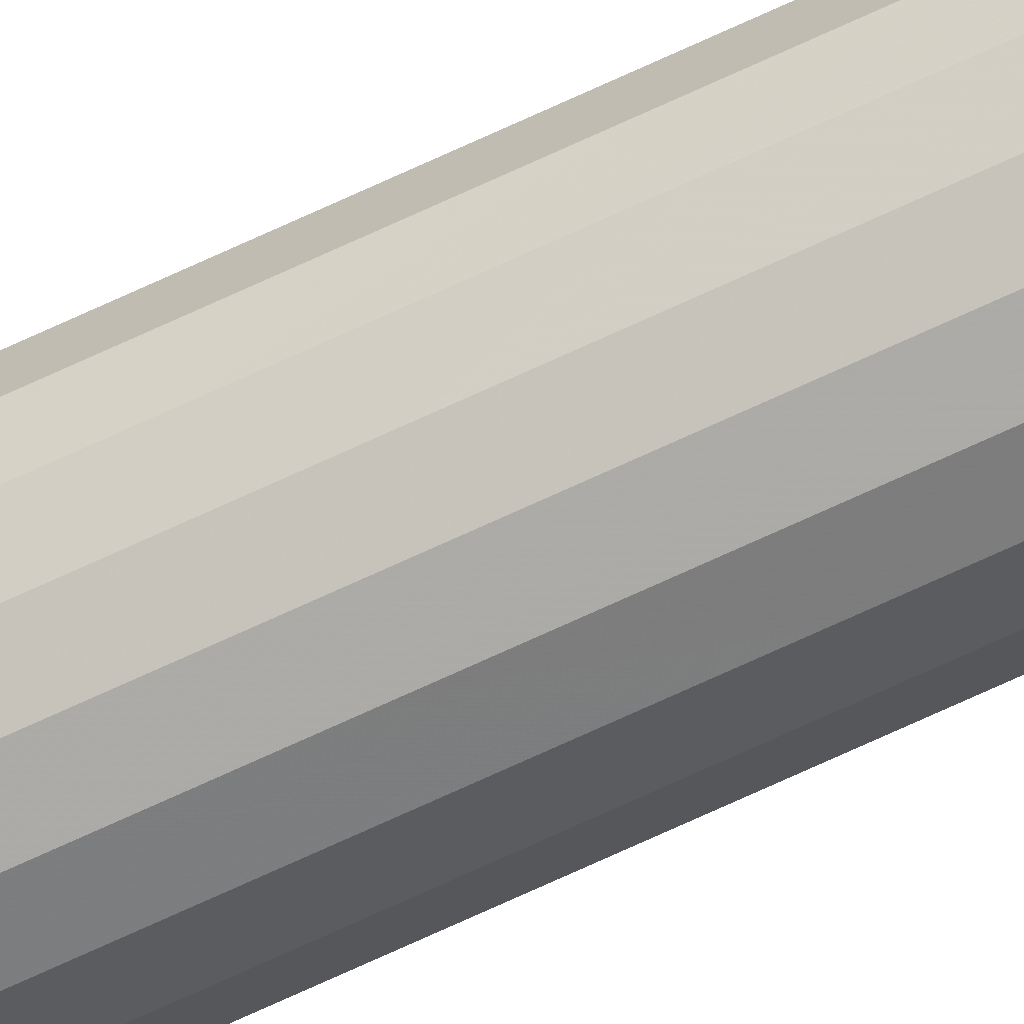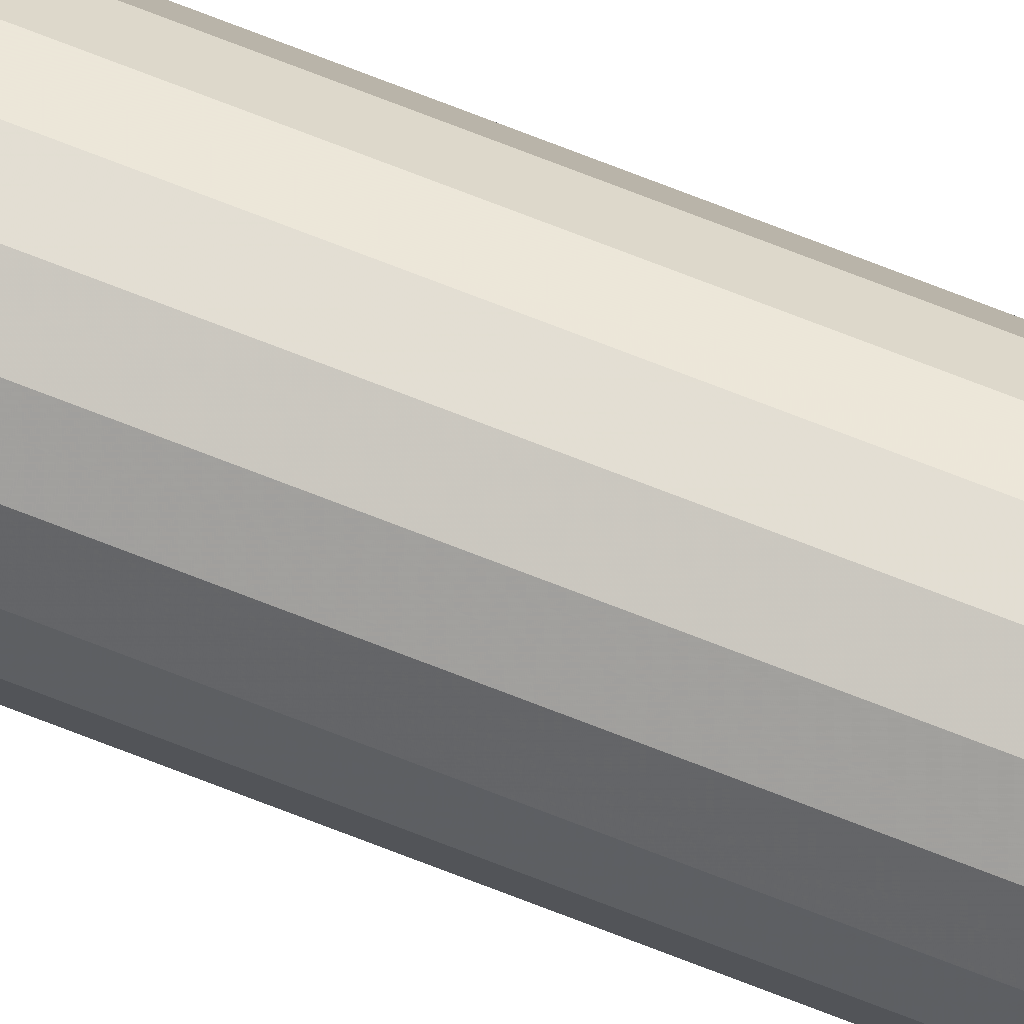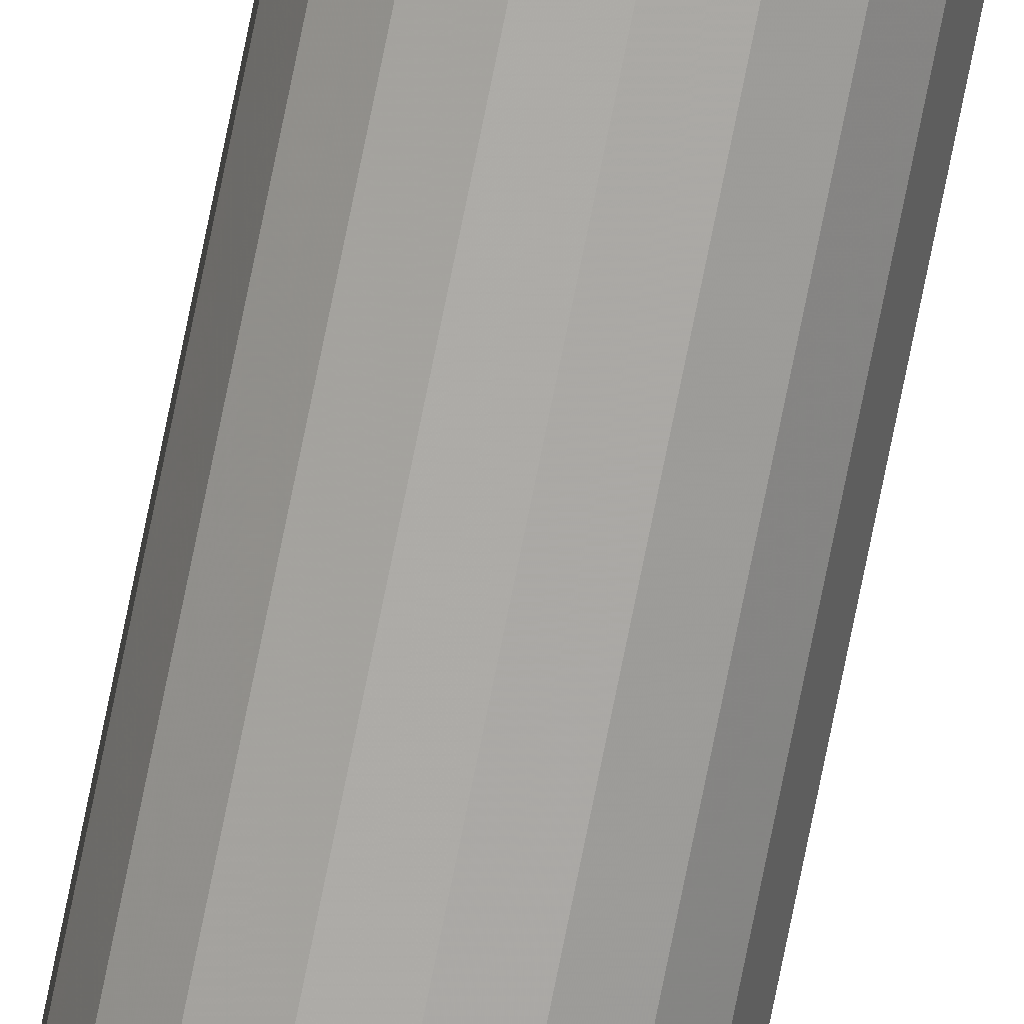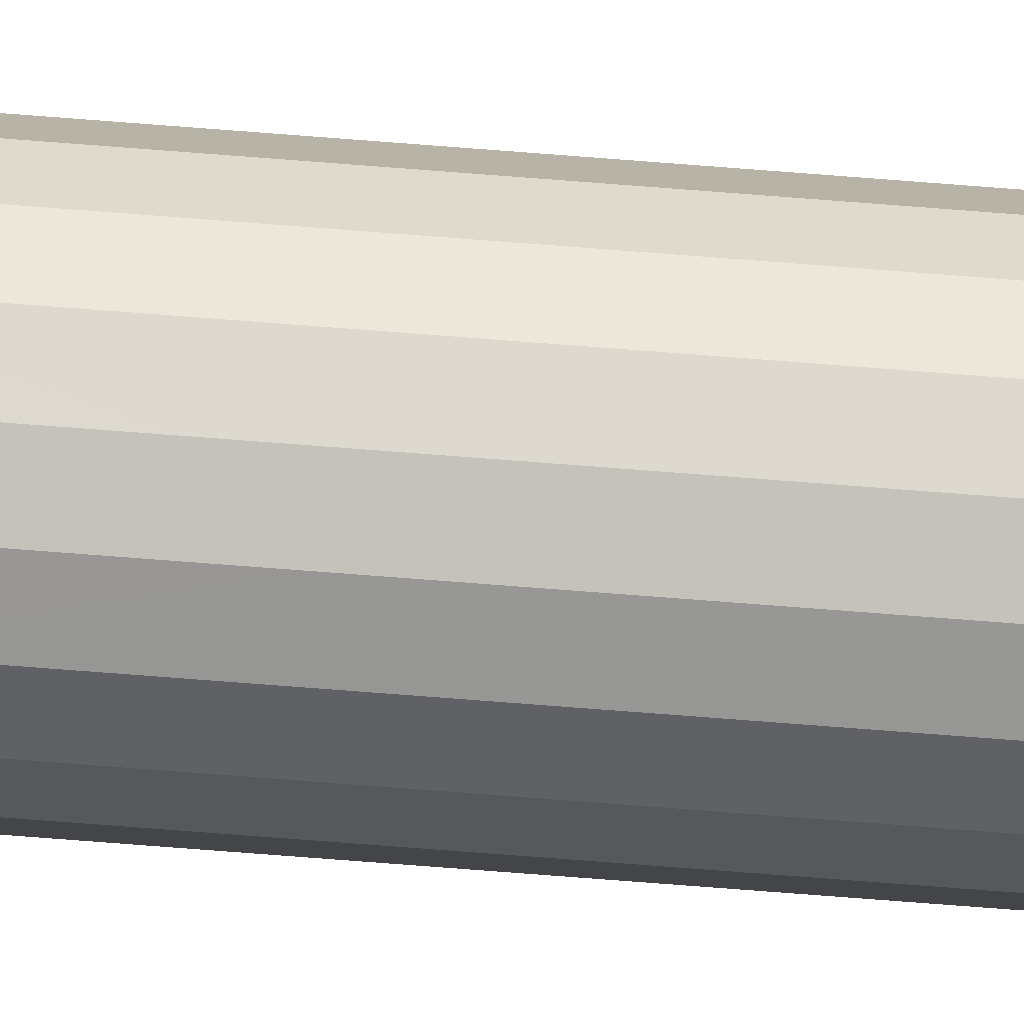
<metadata>
{"format":"obj","ext":"obj","renderer":"f3d","projection":"perspective","resolution":1024,"background":"white","views":[{"elev":-67.9,"azim":-64.6,"up":"+Y"},{"elev":77.6,"azim":-69.1,"up":"+Y"},{"elev":-77.1,"azim":168.5,"up":"+Y"},{"elev":-38.0,"azim":-96.9,"up":"+Y"}]}
</metadata>
<code>
v 0.7133 0.3134 0.3371
v 0.7144 0.3147 0.3371
v 0.7149 0.3163 0.3371
v 0.7149 0.318 0.3371
v 0.7144 0.3196 0.3371
v 0.7133 0.3209 0.3371
v 0.7118 0.3217 0.3371
v 0.7101 0.322 0.4586
v 0.7084 0.3217 0.4586
v 0.7069 0.3209 0.4586
v 0.7058 0.3196 0.4586
v 0.7052 0.318 0.4586
v 0.7052 0.3163 0.4586
v 0.7058 0.3147 0.4586
v 0.7069 0.3134 0.4586
v 0.7084 0.3125 0.4586
v 0.7101 0.3122 0.4586
v 0.7118 0.3125 0.4586
v 0.7133 0.3134 0.4586
v 0.7144 0.3147 0.4586
v 0.7149 0.3163 0.4586
v 0.7149 0.318 0.4586
v 0.7144 0.3196 0.4586
v 0.7133 0.3209 0.4586
v 0.7118 0.3217 0.4586
v 0.7101 0.322 0.5801
v 0.7084 0.3217 0.5801
v 0.7069 0.3209 0.5801
v 0.7058 0.3196 0.5801
v 0.7052 0.318 0.5801
v 0.7052 0.3163 0.5801
v 0.7058 0.3147 0.5801
v 0.7069 0.3134 0.5801
v 0.7084 0.3125 0.5801
v 0.7101 0.3122 0.5801
v 0.7118 0.3125 0.5801
v 0.7133 0.3134 0.5801
v 0.7144 0.3147 0.5801
v 0.7149 0.3163 0.5801
v 0.7149 0.318 0.5801
v 0.7144 0.3196 0.5801
v 0.7133 0.3209 0.5801
v 0.7118 0.3217 0.5801
v 0.7101 0.322 0.7016
v 0.7084 0.3217 0.7016
v 0.7069 0.3209 0.7016
v 0.7058 0.3196 0.7016
v 0.7052 0.318 0.7016
v 0.7052 0.3163 0.7016
v 0.7058 0.3147 0.7016
v 0.7069 0.3134 0.7016
v 0.7084 0.3125 0.7016
v 0.7101 0.3122 0.7016
v 0.7118 0.3125 0.7016
v 0.7133 0.3134 0.7016
v 0.7144 0.3147 0.7016
v 0.7149 0.3163 0.7016
v 0.7149 0.318 0.7016
v 0.7144 0.3196 0.7016
v 0.7133 0.3209 0.7016
v 0.7118 0.3217 0.7016
v 0.7101 0.3171 0.7016
v 0.7101 0.3171 0.09407
v 0.7101 0.322 0.09407
v 0.7084 0.3217 0.09407
v 0.7069 0.3209 0.09407
v 0.7058 0.3196 0.09407
v 0.7052 0.318 0.09407
v 0.7052 0.3163 0.09407
v 0.7058 0.3147 0.09407
v 0.7069 0.3134 0.09407
v 0.7084 0.3125 0.09407
v 0.7101 0.3122 0.09407
v 0.7118 0.3125 0.09407
v 0.7133 0.3134 0.09407
v 0.7144 0.3147 0.09407
v 0.7149 0.3163 0.09407
v 0.7149 0.318 0.09407
v 0.7144 0.3196 0.09407
v 0.7133 0.3209 0.09407
v 0.7118 0.3217 0.09407
v 0.7101 0.322 0.2156
v 0.7084 0.3217 0.2156
v 0.7069 0.3209 0.2156
v 0.7058 0.3196 0.2156
v 0.7052 0.318 0.2156
v 0.7052 0.3163 0.2156
v 0.7058 0.3147 0.2156
v 0.7069 0.3134 0.2156
v 0.7084 0.3125 0.2156
v 0.7101 0.3122 0.2156
v 0.7118 0.3125 0.2156
v 0.7133 0.3134 0.2156
v 0.7144 0.3147 0.2156
v 0.7149 0.3163 0.2156
v 0.7149 0.318 0.2156
v 0.7144 0.3196 0.2156
v 0.7133 0.3209 0.2156
v 0.7118 0.3217 0.2156
v 0.7101 0.322 0.3371
v 0.7084 0.3217 0.3371
v 0.7069 0.3209 0.3371
v 0.7058 0.3196 0.3371
v 0.7052 0.318 0.3371
v 0.7052 0.3163 0.3371
v 0.7058 0.3147 0.3371
v 0.7069 0.3134 0.3371
v 0.7084 0.3125 0.3371
v 0.7101 0.3122 0.3371
v 0.7118 0.3125 0.3371
f 61 44 62
f 60 61 62
f 59 60 62
f 58 59 62
f 57 58 62
f 56 57 62
f 55 56 62
f 54 55 62
f 53 54 62
f 52 53 62
f 51 52 62
f 50 51 62
f 49 50 62
f 48 49 62
f 47 48 62
f 46 47 62
f 45 46 62
f 44 45 62
f 26 44 43
f 44 61 43
f 43 61 42
f 61 60 42
f 42 60 41
f 60 59 41
f 41 59 40
f 59 58 40
f 40 58 39
f 58 57 39
f 39 57 38
f 57 56 38
f 38 56 37
f 56 55 37
f 37 55 36
f 55 54 36
f 36 54 35
f 54 53 35
f 35 53 34
f 53 52 34
f 34 52 33
f 52 51 33
f 33 51 32
f 51 50 32
f 32 50 31
f 50 49 31
f 31 49 30
f 49 48 30
f 30 48 29
f 48 47 29
f 29 47 28
f 47 46 28
f 28 46 27
f 46 45 27
f 27 45 26
f 45 44 26
f 8 26 25
f 26 43 25
f 25 43 24
f 43 42 24
f 24 42 23
f 42 41 23
f 23 41 22
f 41 40 22
f 22 40 21
f 40 39 21
f 21 39 20
f 39 38 20
f 20 38 19
f 38 37 19
f 19 37 18
f 37 36 18
f 18 36 17
f 36 35 17
f 17 35 16
f 35 34 16
f 16 34 15
f 34 33 15
f 15 33 14
f 33 32 14
f 14 32 13
f 32 31 13
f 13 31 12
f 31 30 12
f 12 30 11
f 30 29 11
f 11 29 10
f 29 28 10
f 10 28 9
f 28 27 9
f 9 27 8
f 27 26 8
f 100 8 7
f 8 25 7
f 7 25 6
f 25 24 6
f 6 24 5
f 24 23 5
f 5 23 4
f 23 22 4
f 4 22 3
f 22 21 3
f 3 21 2
f 21 20 2
f 2 20 1
f 20 19 1
f 1 19 110
f 19 18 110
f 110 18 109
f 18 17 109
f 109 17 108
f 17 16 108
f 108 16 107
f 16 15 107
f 107 15 106
f 15 14 106
f 106 14 105
f 14 13 105
f 105 13 104
f 13 12 104
f 104 12 103
f 12 11 103
f 103 11 102
f 11 10 102
f 102 10 101
f 10 9 101
f 101 9 100
f 9 8 100
f 82 100 99
f 100 7 99
f 99 7 98
f 7 6 98
f 98 6 97
f 6 5 97
f 97 5 96
f 5 4 96
f 96 4 95
f 4 3 95
f 95 3 94
f 3 2 94
f 94 2 93
f 2 1 93
f 93 1 92
f 1 110 92
f 92 110 91
f 110 109 91
f 91 109 90
f 109 108 90
f 90 108 89
f 108 107 89
f 89 107 88
f 107 106 88
f 88 106 87
f 106 105 87
f 87 105 86
f 105 104 86
f 86 104 85
f 104 103 85
f 85 103 84
f 103 102 84
f 84 102 83
f 102 101 83
f 83 101 82
f 101 100 82
f 64 82 81
f 82 99 81
f 81 99 80
f 99 98 80
f 80 98 79
f 98 97 79
f 79 97 78
f 97 96 78
f 78 96 77
f 96 95 77
f 77 95 76
f 95 94 76
f 76 94 75
f 94 93 75
f 75 93 74
f 93 92 74
f 74 92 73
f 92 91 73
f 73 91 72
f 91 90 72
f 72 90 71
f 90 89 71
f 71 89 70
f 89 88 70
f 70 88 69
f 88 87 69
f 69 87 68
f 87 86 68
f 68 86 67
f 86 85 67
f 67 85 66
f 85 84 66
f 66 84 65
f 84 83 65
f 65 83 64
f 83 82 64
f 64 81 63
f 81 80 63
f 80 79 63
f 79 78 63
f 78 77 63
f 77 76 63
f 76 75 63
f 75 74 63
f 74 73 63
f 73 72 63
f 72 71 63
f 71 70 63
f 70 69 63
f 69 68 63
f 68 67 63
f 67 66 63
f 66 65 63
f 65 64 63

</code>
